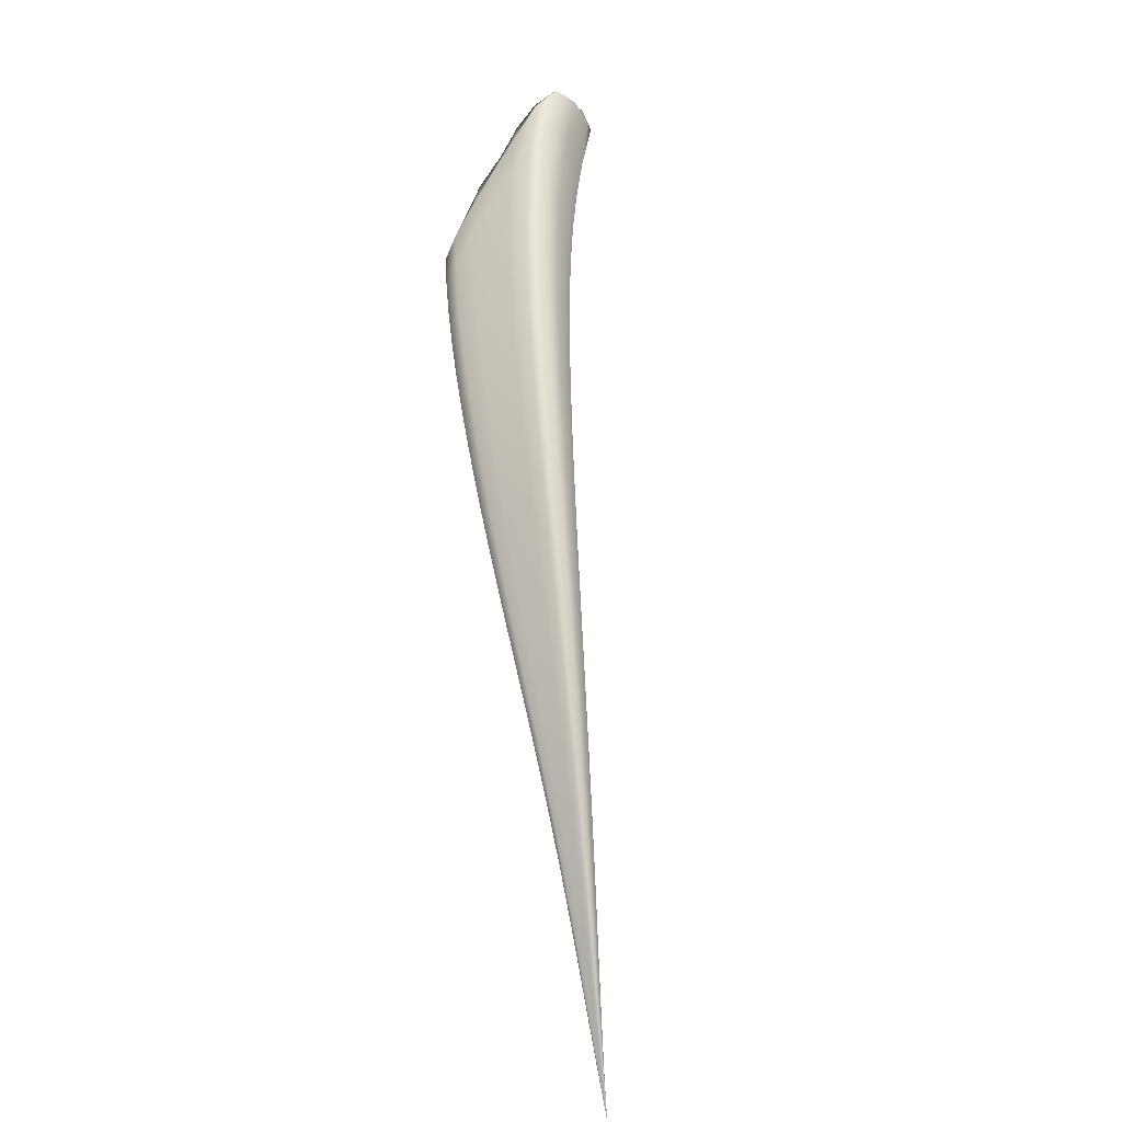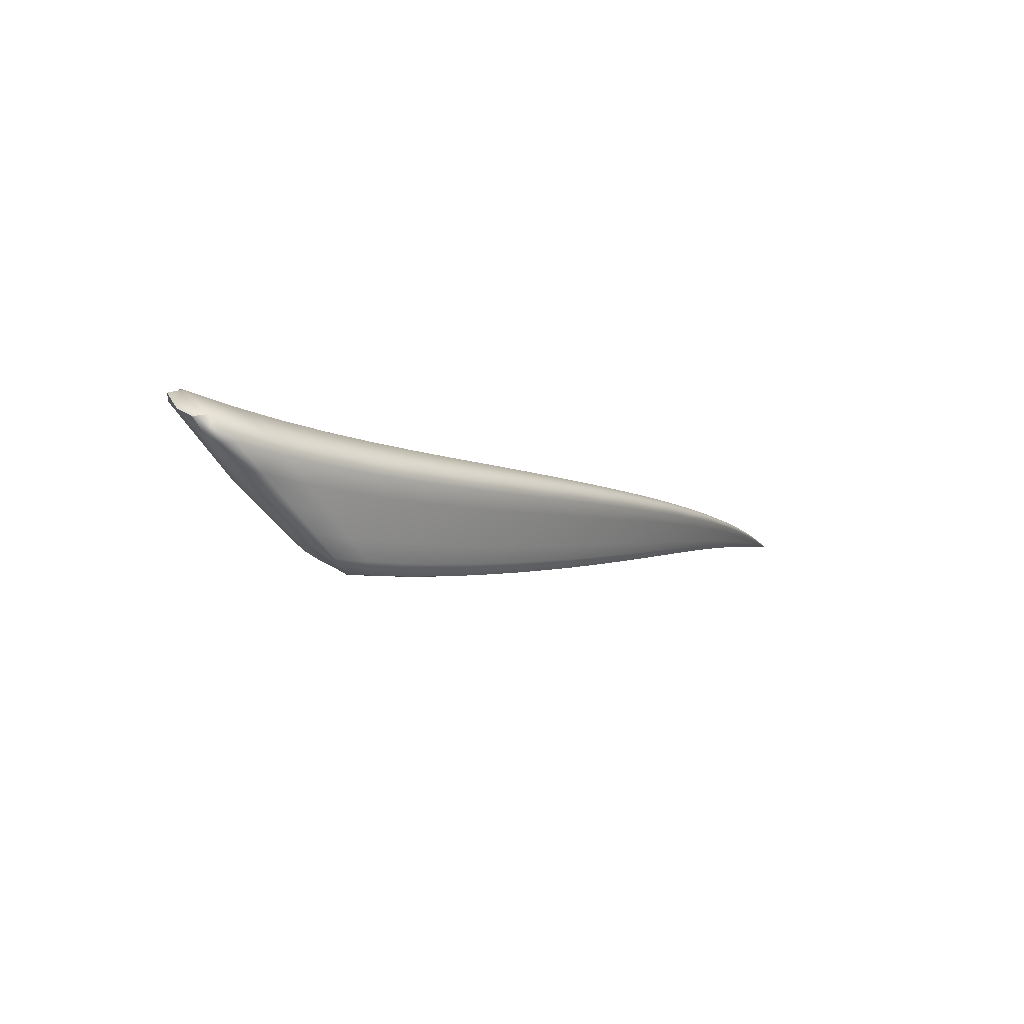
<metadata>
{"format":"obj","ext":"obj","renderer":"f3d","projection":"perspective","resolution":1024,"background":"white","views":[{"elev":17.8,"azim":23.3,"up":"+Y"},{"elev":77.3,"azim":-67.9,"up":"+Y"}]}
</metadata>
<code>
v -0.07305 1.839 0.02617
v -2.034 7.694 -3.71
v -0.8329 4.899 -1.087
v -1.142 4.45 -1.099
v -0.08258 1.83 0.023
v -0.8165 4.802 -1.244
v -0.07308 1.838 0.02179
v -0.2988 3.022 -0.2672
v -0.2972 2.999 -0.3298
v -0.2892 3.009 -0.3222
v -0.0726 1.838 0.02208
v -0.1668 2.361 -0.08479
v -0.1626 2.356 -0.1106
v -0.1665 2.352 -0.1145
v -0.4532 3.668 -0.4951
v -0.4488 3.627 -0.5902
v -0.4369 3.643 -0.5796
v -0.7985 4.839 -1.231
v -0.6324 4.295 -0.7685
v -0.6078 4.255 -0.8827
v -0.6233 4.229 -0.8953
v -0.4264 2.905 -0.3063
v -0.07639 1.835 0.02215
v -0.3414 2.966 -0.3231
v -0.1876 2.338 -0.1123
v -0.07994 1.832 0.02253
v -0.3903 2.93 -0.3161
v -0.2109 2.322 -0.1099
v -0.228 2.31 -0.1059
v -0.9264 4.68 -1.195
v -0.5162 3.569 -0.5752
v -0.7135 4.142 -0.8668
v -0.6465 3.463 -0.5416
v -0.591 3.506 -0.5597
v -1.049 4.543 -1.145
v -0.8141 4.045 -0.8374
v -0.8891 3.979 -0.8075
v -1.172 4.535 -0.9347
v -0.08276 1.831 0.02762
v -0.4316 2.926 -0.2402
v -0.08292 1.831 0.02546
v -0.4342 2.912 -0.2712
v -0.2313 2.313 -0.08934
v -0.2297 2.318 -0.07454
v -0.6573 3.501 -0.4414
v -0.66 3.476 -0.4879
v -1.171 4.48 -1.009
v -0.9096 4 -0.7354
v -0.9082 4.039 -0.6743
v -0.07995 1.833 0.02743
v -0.3938 2.955 -0.2418
v -0.2117 2.331 -0.07469
v -0.07638 1.836 0.02696
v -0.3439 2.992 -0.2503
v -0.1881 2.347 -0.07774
v -1.076 4.648 -0.9609
v -0.5993 3.553 -0.4473
v -0.8298 4.118 -0.688
v -0.5226 3.617 -0.4648
v -0.9485 4.788 -1.013
v -0.7263 4.216 -0.7198
v -2.312 6.519 -3.041
v -1.512 6.541 -2.308
v -1.843 5.608 -2.06
v -1.453 6.319 -2.539
v -1.05 5.476 -1.45
v -1.023 5.343 -1.634
v -1.004 5.392 -1.623
v -1.438 6.396 -2.538
v -1.279 6.023 -1.857
v -1.22 5.911 -2.059
v -1.238 5.849 -2.067
v -1.583 6.076 -2.371
v -1.146 5.182 -1.557
v -1.367 5.647 -1.95
v -1.391 4.878 -1.409
v -1.285 5.002 -1.478
v -1.729 5.8 -2.197
v -1.514 5.42 -1.83
v -1.626 5.264 -1.732
v -1.934 7.388 -3.925
v -1.731 7.029 -2.803
v -1.65 6.755 -3.049
v -1.638 6.846 -3.058
v -1.923 7.534 -3.955
v -1.911 7.488 -3.334
v -1.797 7.262 -3.611
v -1.808 7.156 -3.59
v -2.061 7.102 -3.627
v -1.78 6.471 -2.818
v -1.946 6.837 -3.287
v -2.039 5.918 -2.391
v -1.926 6.146 -2.577
v -2.204 6.75 -3.294
v -2.097 6.466 -2.968
v -2.212 6.203 -2.728
v -1.919 5.782 -1.821
v -1.434 4.991 -1.217
v -1.428 4.918 -1.302
v -1.898 5.668 -1.919
v -1.673 5.313 -1.607
v -1.685 5.406 -1.515
v -1.806 6.022 -1.931
v -1.325 5.142 -1.262
v -1.571 5.6 -1.587
v -1.181 5.329 -1.344
v -1.655 6.315 -2.106
v -1.419 5.838 -1.709
v -2.418 6.744 -2.815
v -2.134 6.124 -2.136
v -2.104 5.989 -2.236
v -2.387 6.572 -2.875
v -2.287 6.285 -2.557
v -2.326 6.443 -2.458
v -2.33 7.063 -3.023
v -2.025 6.413 -2.293
v -2.22 6.78 -2.671
v -1.876 6.763 -2.535
v -2.186 7.452 -3.36
v -2.067 7.186 -2.991
v -2.133 7.597 -3.558
v -1.981 7.706 -3.611
v -1.988 7.386 -3.163
v -2.147 7.388 -3.228
v -0.8842 4.859 -1.042
v -0.7303 4.6 -0.9221
v -0.6737 4.267 -0.7369
v -0.8356 4.506 -0.8619
v -1.102 4.485 -1.125
v -1.015 4.22 -0.9503
v -0.8573 4.003 -0.8256
v -0.9309 4.299 -0.9878
v -0.7981 4.823 -1.252
v -0.7178 4.519 -1.064
v -0.6081 4.244 -0.9003
v -0.701 4.55 -1.051
v -0.2898 3.005 -0.331
v -0.2297 2.678 -0.2165
v -0.163 2.355 -0.1148
v -0.2237 2.684 -0.2107
v -0.2305 2.693 -0.1703
v -0.2906 3.018 -0.2953
v -0.1631 2.359 -0.09793
v -0.1063 2.026 -0.01059
v -0.1046 2.024 -0.02193
v -0.06096 1.773 0.03744
v -0.1063 2.022 -0.02362
v -0.06098 1.773 0.03665
v -0.4375 3.636 -0.5928
v -0.3701 3.316 -0.4544
v -0.3602 3.328 -0.4451
v -0.3729 3.347 -0.3755
v -0.4399 3.66 -0.5386
v -0.8073 4.878 -1.163
v -0.6132 4.282 -0.828
v -0.5398 3.984 -0.6262
v -0.5196 3.952 -0.7255
v -0.5334 3.931 -0.7372
v -0.325 2.611 -0.2015
v -0.2209 2.315 -0.109
v -0.2985 2.629 -0.2082
v -0.4113 2.914 -0.3133
v -0.3163 2.985 -0.3269
v -0.2623 2.655 -0.2124
v -0.1757 2.346 -0.1135
v -0.0617 1.773 0.03676
v -0.1158 2.016 -0.02274
v -0.3665 2.947 -0.3195
v -0.1996 2.329 -0.1111
v -0.06308 1.771 0.03697
v -0.1262 2.008 -0.02178
v -0.1338 2.003 -0.02006
v -0.0643 1.77 0.03716
v -0.8639 4.749 -1.222
v -0.8185 4.415 -1.026
v -0.6623 4.191 -0.8827
v -0.4259 3.271 -0.4441
v -0.478 3.602 -0.5836
v -0.6124 3.86 -0.7162
v -0.5334 3.189 -0.4198
v -0.4878 3.222 -0.4334
v -0.6231 3.479 -0.5534
v -0.5547 3.537 -0.5671
v -0.9894 4.61 -1.169
v -0.7651 4.092 -0.8514
v -0.7003 3.78 -0.6946
v -0.7656 3.726 -0.671
v -1.179 4.503 -0.963
v -1.039 4.292 -0.8014
v -0.9152 4.016 -0.6983
v -1.04 4.245 -0.8691
v -0.3282 2.625 -0.1526
v -0.2318 2.315 -0.08059
v -0.3304 2.616 -0.1756
v -0.4358 2.918 -0.2527
v -0.4325 2.906 -0.2906
v -0.2307 2.311 -0.09859
v -0.06485 1.769 0.03768
v -0.1352 2.004 -0.01278
v -0.1344 2.006 -0.006287
v -0.06488 1.77 0.03851
v -0.5412 3.218 -0.3366
v -0.5439 3.199 -0.3754
v -0.6632 3.487 -0.46
v -0.6566 3.465 -0.5174
v -1.161 4.455 -1.057
v -0.9038 3.982 -0.7746
v -0.7825 3.743 -0.6081
v -0.7803 3.775 -0.5542
v -0.176 2.355 -0.07934
v -0.2636 2.672 -0.1587
v -0.3185 3.011 -0.2548
v -0.4161 2.939 -0.2382
v -0.3004 2.646 -0.1533
v -0.2223 2.324 -0.07336
v -0.06432 1.77 0.0388
v -0.1264 2.012 -0.006312
v -0.3694 2.973 -0.2459
v -0.2002 2.339 -0.07617
v -0.06306 1.771 0.03859
v -0.1158 2.02 -0.007579
v -0.06168 1.773 0.03836
v -1.133 4.586 -0.9388
v -0.9516 4.388 -0.8207
v -0.8763 4.074 -0.6746
v -0.4933 3.258 -0.3399
v -0.6336 3.524 -0.4398
v -0.7119 3.84 -0.5634
v -0.4301 3.307 -0.3524
v -0.4836 3.649 -0.4742
v -0.5617 3.584 -0.4557
v -1.013 4.717 -0.9861
v -0.7791 4.166 -0.7033
v -0.6217 3.92 -0.5873
v -2.266 6.695 -3.217
v -2.289 6.338 -2.899
v -2.16 6.302 -2.838
v -2.17 6.618 -3.168
v -1.793 5.68 -2.126
v -1.737 5.44 -1.895
v -1.577 5.322 -1.781
v -1.623 5.615 -2.012
v -1.432 6.36 -2.568
v -1.347 6.089 -2.298
v -1.217 5.883 -2.087
v -1.33 6.158 -2.293
v -1.003 5.37 -1.648
v -0.9185 5.077 -1.434
v -0.8998 5.119 -1.421
v -0.9397 5.191 -1.263
v -1.018 5.446 -1.542
v -1.396 6.286 -2.077
v -1.465 6.487 -2.436
v -1.24 5.983 -1.967
v -1.164 5.753 -1.648
v -1.111 5.656 -1.836
v -1.13 5.601 -1.845
v -1.509 6.215 -2.465
v -1.476 5.866 -2.157
v -1.294 5.762 -2.015
v -1.036 4.935 -1.372
v -1.076 5.274 -1.6
v -1.257 5.419 -1.75
v -1.268 4.67 -1.252
v -1.168 4.778 -1.308
v -1.345 4.924 -1.445
v -1.217 5.09 -1.515
v -1.657 5.935 -2.28
v -1.442 5.531 -1.887
v -1.401 5.216 -1.652
v -1.511 5.076 -1.569
v -1.954 7.44 -3.952
v -1.866 7.345 -3.869
v -1.784 7.209 -3.642
v -1.855 7.457 -3.897
v -1.628 6.801 -3.089
v -1.555 6.541 -2.79
v -1.541 6.625 -2.794
v -1.625 6.788 -2.551
v -1.674 6.96 -2.948
v -2.008 7.604 -3.839
v -1.843 7.4 -3.496
v -1.827 7.262 -3.064
v -1.723 7.058 -3.331
v -1.735 6.96 -3.316
v -2.025 7.285 -3.785
v -2.014 7.01 -3.528
v -1.868 7.02 -3.457
v -1.685 6.278 -2.592
v -1.706 6.633 -2.948
v -1.868 6.658 -3.05
v -1.944 5.767 -2.225
v -1.83 5.977 -2.385
v -1.988 6.004 -2.478
v -1.855 6.306 -2.692
v -2.155 6.979 -3.479
v -2.024 6.648 -3.121
v -2.015 6.309 -2.771
v -2.129 6.063 -2.559
v -1.343 5.957 -1.775
v -1.538 6.08 -1.904
v -1.579 6.462 -2.201
v -1.92 5.715 -1.853
v -1.805 5.599 -1.667
v -1.69 5.352 -1.547
v -1.788 5.495 -1.763
v -1.301 4.704 -1.153
v -1.441 4.949 -1.248
v -1.304 4.768 -1.073
v -1.415 4.885 -1.358
v -1.876 5.618 -1.99
v -1.655 5.272 -1.671
v -1.553 5.121 -1.453
v -1.562 5.204 -1.364
v -1.875 5.889 -1.857
v -1.69 5.815 -1.757
v -1.64 5.493 -1.535
v -1.391 5.059 -1.228
v -1.201 4.9 -1.108
v -1.449 5.376 -1.422
v -1.064 5.062 -1.174
v -1.109 5.423 -1.388
v -1.255 5.234 -1.301
v -1.732 6.166 -2.015
v -1.496 5.717 -1.645
v -1.3 5.587 -1.522
v -2.398 6.743 -2.925
v -2.413 6.595 -2.623
v -2.319 6.35 -2.482
v -2.369 6.426 -2.721
v -2.029 5.957 -1.978
v -2.004 5.832 -2.077
v -2.13 6.045 -2.164
v -2.075 5.93 -2.311
v -2.342 6.628 -3.043
v -2.253 6.216 -2.637
v -2.198 6.14 -2.396
v -2.233 6.286 -2.296
v -2.375 6.946 -2.987
v -2.306 6.957 -2.866
v -2.287 6.594 -2.535
v -1.918 6.221 -2.11
v -2.092 6.254 -2.19
v -2.126 6.599 -2.48
v -1.768 6.542 -2.317
v -1.8 6.937 -2.665
v -1.952 6.586 -2.409
v -2.262 7.264 -3.254
v -2.146 6.981 -2.825
v -1.976 6.977 -2.76
v -2.063 7.6 -3.422
v -0.7768 4.566 -0.8842
v -0.9794 4.249 -0.9721
v -0.701 4.537 -1.071
v -0.2242 2.682 -0.2172
v -0.2246 2.69 -0.1909
v -0.1047 2.025 -0.01634
v -0.1048 2.023 -0.02377
v -0.3608 3.323 -0.4562
v -0.3623 3.341 -0.4112
v -0.7079 4.583 -0.9897
v -0.5237 3.974 -0.6776
v -0.5201 3.943 -0.7409
v -0.3139 2.618 -0.2064
v -0.2438 2.668 -0.2147
v -0.1104 2.02 -0.02323
v -0.2809 2.642 -0.2102
v -0.1211 2.012 -0.02225
v -0.1307 2.005 -0.02138
v -0.7613 4.474 -1.048
v -0.3943 3.297 -0.4499
v -0.5676 3.9 -0.728
v -0.5143 3.201 -0.4291
v -0.4577 3.246 -0.4385
v -0.8762 4.356 -1.006
v -0.6575 3.819 -0.7049
v -0.738 3.746 -0.6858
v -1.047 4.265 -0.8277
v -0.3314 2.62 -0.162
v -0.3294 2.612 -0.19
v -0.135 2.003 -0.01684
v -0.1354 2.005 -0.008949
v -0.5463 3.207 -0.3522
v -0.5415 3.191 -0.4
v -1.032 4.224 -0.913
v -0.778 3.729 -0.6425
v -0.7868 3.757 -0.5756
v -0.2449 2.685 -0.1615
v -0.3168 2.635 -0.151
v -0.1311 2.009 -0.005753
v -0.2824 2.659 -0.1559
v -0.1212 2.016 -0.00693
v -0.1105 2.023 -0.008233
v -1.004 4.335 -0.8033
v -0.5216 3.236 -0.3346
v -0.7524 3.804 -0.5533
v -0.3979 3.332 -0.359
v -0.4624 3.282 -0.3459
v -0.8947 4.445 -0.8404
v -0.6677 3.879 -0.5749
v -0.5758 3.961 -0.6002
v -2.235 6.443 -3.021
v -1.687 5.506 -1.953
v -1.325 6.126 -2.322
v -0.8989 5.101 -1.445
v -0.9107 5.166 -1.347
v -1.353 6.239 -2.196
v -1.128 5.719 -1.749
v -1.109 5.631 -1.862
v -1.403 5.993 -2.236
v -0.9691 5.016 -1.407
v -1.185 5.522 -1.803
v -1.225 4.71 -1.283
v -1.103 4.855 -1.339
v -1.551 5.738 -2.081
v -1.331 5.315 -1.698
v -1.463 5.128 -1.612
v -1.841 7.399 -3.928
v -1.534 6.585 -2.824
v -1.573 6.727 -2.687
v -1.906 7.608 -3.78
v -1.765 7.184 -3.218
v -1.713 7.009 -3.362
v -1.931 7.202 -3.719
v -1.611 6.428 -2.703
v -1.793 6.83 -3.199
v -1.893 5.845 -2.301
v -1.759 6.124 -2.484
v -2.095 6.811 -3.34
v -1.944 6.48 -2.905
v -2.077 6.155 -2.657
v -1.461 6.213 -1.983
v -1.807 5.538 -1.699
v -1.311 4.731 -1.103
v -1.29 4.676 -1.206
v -1.768 5.45 -1.83
v -1.537 5.084 -1.514
v -1.567 5.156 -1.396
v -1.759 5.695 -1.695
v -1.262 4.827 -1.081
v -1.517 5.281 -1.38
v -0.9951 5.144 -1.21
v -1.134 4.979 -1.14
v -1.615 5.945 -1.827
v -1.376 5.48 -1.47
v -1.225 5.694 -1.576
v -2.404 6.496 -2.644
v -2.028 5.884 -2.008
v -1.978 5.777 -2.15
v -2.332 6.352 -2.803
v -2.167 6.076 -2.473
v -2.227 6.2 -2.322
v -2.374 6.757 -2.712
v -1.986 6.075 -2.022
v -2.193 6.426 -2.361
v -1.692 6.703 -2.428
v -1.845 6.379 -2.209
v -2.229 7.171 -3.041
v -2.053 6.786 -2.615
v -1.899 7.165 -2.91
v -2.21 7.17 -3.454
v -0.04365 1.69 0.05403
f 121 351 122 2
f 122 351 123 86
f 123 351 124 120
f 124 351 121 119
f 125 352 126 3
f 126 352 127 19
f 127 352 128 61
f 128 352 125 60
f 129 353 130 4
f 130 353 131 37
f 131 353 132 36
f 132 353 129 35
f 133 354 134 6
f 134 354 135 21
f 135 354 136 20
f 136 354 133 18
f 137 355 138 9
f 138 355 139 14
f 139 355 140 13
f 140 355 137 10
f 141 356 142 8
f 142 356 140 10
f 140 356 143 13
f 143 356 141 12
f 144 357 143 12
f 143 357 145 13
f 145 357 146 11
f 146 357 144 1
f 147 358 148 7
f 148 358 145 11
f 145 358 139 13
f 139 358 147 14
f 149 359 150 16
f 150 359 137 9
f 137 359 151 10
f 151 359 149 17
f 152 360 153 15
f 153 360 151 17
f 151 360 142 10
f 142 360 152 8
f 126 361 154 3
f 154 361 136 18
f 136 361 155 20
f 155 361 126 19
f 156 362 155 19
f 155 362 157 20
f 157 362 153 17
f 153 362 156 15
f 158 363 149 16
f 149 363 157 17
f 157 363 135 20
f 135 363 158 21
f 159 364 160 29
f 160 364 161 28
f 161 364 162 27
f 162 364 159 22
f 138 365 163 9
f 163 365 164 24
f 164 365 165 25
f 165 365 138 14
f 166 366 147 7
f 147 366 165 14
f 165 366 167 25
f 167 366 166 23
f 164 367 168 24
f 168 367 161 27
f 161 367 169 28
f 169 367 164 25
f 170 368 167 23
f 167 368 169 25
f 169 368 171 28
f 171 368 170 26
f 172 369 173 5
f 173 369 171 26
f 171 369 160 28
f 160 369 172 29
f 174 370 175 30
f 175 370 176 32
f 176 370 134 21
f 134 370 174 6
f 177 371 163 24
f 163 371 150 9
f 150 371 178 16
f 178 371 177 31
f 179 372 178 31
f 178 372 158 16
f 158 372 176 21
f 176 372 179 32
f 180 373 162 22
f 162 373 181 27
f 181 373 182 34
f 182 373 180 33
f 168 374 177 24
f 177 374 183 31
f 183 374 181 34
f 181 374 168 27
f 184 375 132 35
f 132 375 185 36
f 185 375 175 32
f 175 375 184 30
f 186 376 183 34
f 183 376 179 31
f 179 376 185 32
f 185 376 186 36
f 187 377 182 33
f 182 377 186 34
f 186 377 131 36
f 131 377 187 37
f 188 378 189 38
f 189 378 190 49
f 190 378 191 48
f 191 378 188 47
f 192 379 193 44
f 193 379 194 43
f 194 379 195 42
f 195 379 192 40
f 159 380 196 22
f 196 380 194 42
f 194 380 197 43
f 197 380 159 29
f 198 381 172 5
f 172 381 197 29
f 197 381 199 43
f 199 381 198 41
f 200 382 201 39
f 201 382 199 41
f 199 382 193 43
f 193 382 200 44
f 202 383 195 40
f 195 383 203 42
f 203 383 204 46
f 204 383 202 45
f 196 384 180 22
f 180 384 205 33
f 205 384 203 46
f 203 384 196 42
f 206 385 191 47
f 191 385 207 48
f 207 385 130 37
f 130 385 206 4
f 208 386 205 46
f 205 386 187 33
f 187 386 207 37
f 207 386 208 48
f 209 387 204 45
f 204 387 208 46
f 208 387 190 48
f 190 387 209 49
f 141 388 210 12
f 210 388 211 55
f 211 388 212 54
f 212 388 141 8
f 192 389 213 40
f 213 389 214 51
f 214 389 215 52
f 215 389 192 44
f 216 390 200 39
f 200 390 215 44
f 215 390 217 52
f 217 390 216 50
f 214 391 218 51
f 218 391 211 54
f 211 391 219 55
f 219 391 214 52
f 220 392 217 50
f 217 392 219 52
f 219 392 221 55
f 221 392 220 53
f 144 393 222 1
f 222 393 221 53
f 221 393 210 55
f 210 393 144 12
f 223 394 224 56
f 224 394 225 58
f 225 394 189 49
f 189 394 223 38
f 226 395 213 51
f 213 395 202 40
f 202 395 227 45
f 227 395 226 57
f 228 396 227 57
f 227 396 209 45
f 209 396 225 49
f 225 396 228 58
f 152 397 212 8
f 212 397 229 54
f 229 397 230 59
f 230 397 152 15
f 218 398 226 51
f 226 398 231 57
f 231 398 229 59
f 229 398 218 54
f 232 399 128 60
f 128 399 233 61
f 233 399 224 58
f 224 399 232 56
f 234 400 231 59
f 231 400 228 57
f 228 400 233 58
f 233 400 234 61
f 156 401 230 15
f 230 401 234 59
f 234 401 127 61
f 127 401 156 19
f 235 402 236 62
f 236 402 237 96
f 237 402 238 95
f 238 402 235 94
f 239 403 240 64
f 240 403 241 80
f 241 403 242 79
f 242 403 239 78
f 243 404 244 65
f 244 404 245 72
f 245 404 246 71
f 246 404 243 69
f 247 405 248 67
f 248 405 133 6
f 133 405 249 18
f 249 405 247 68
f 250 406 251 66
f 251 406 249 68
f 249 406 154 18
f 154 406 250 3
f 252 407 253 63
f 253 407 246 69
f 246 407 254 71
f 254 407 252 70
f 255 408 254 70
f 254 408 256 71
f 256 408 251 68
f 251 408 255 66
f 257 409 247 67
f 247 409 256 68
f 256 409 245 71
f 245 409 257 72
f 258 410 259 73
f 259 410 260 75
f 260 410 244 72
f 244 410 258 65
f 261 411 174 30
f 174 411 248 6
f 248 411 262 67
f 262 411 261 74
f 263 412 262 74
f 262 412 257 67
f 257 412 260 72
f 260 412 263 75
f 264 413 129 4
f 129 413 265 35
f 265 413 266 77
f 266 413 264 76
f 184 414 261 30
f 261 414 267 74
f 267 414 265 77
f 265 414 184 35
f 268 415 242 78
f 242 415 269 79
f 269 415 259 75
f 259 415 268 73
f 270 416 267 77
f 267 416 263 74
f 263 416 269 75
f 269 416 270 79
f 271 417 266 76
f 266 417 270 77
f 270 417 241 79
f 241 417 271 80
f 272 418 273 81
f 273 418 274 88
f 274 418 275 87
f 275 418 272 85
f 276 419 277 83
f 277 419 243 65
f 243 419 278 69
f 278 419 276 84
f 279 420 280 82
f 280 420 278 84
f 278 420 253 69
f 253 420 279 63
f 122 421 281 2
f 281 421 275 85
f 275 421 282 87
f 282 421 122 86
f 283 422 282 86
f 282 422 284 87
f 284 422 280 84
f 280 422 283 82
f 285 423 276 83
f 276 423 284 84
f 284 423 274 87
f 274 423 285 88
f 286 424 287 89
f 287 424 288 91
f 288 424 273 88
f 273 424 286 81
f 289 425 258 73
f 258 425 277 65
f 277 425 290 83
f 290 425 289 90
f 291 426 290 90
f 290 426 285 83
f 285 426 288 88
f 288 426 291 91
f 292 427 239 64
f 239 427 293 78
f 293 427 294 93
f 294 427 292 92
f 268 428 289 73
f 289 428 295 90
f 295 428 293 93
f 293 428 268 78
f 296 429 238 94
f 238 429 297 95
f 297 429 287 91
f 287 429 296 89
f 298 430 295 93
f 295 430 291 90
f 291 430 297 91
f 297 430 298 95
f 299 431 294 92
f 294 431 298 93
f 298 431 237 95
f 237 431 299 96
f 252 432 300 70
f 300 432 301 108
f 301 432 302 107
f 302 432 252 63
f 303 433 304 97
f 304 433 305 102
f 305 433 306 101
f 306 433 303 100
f 188 434 307 47
f 307 434 308 99
f 308 434 309 98
f 309 434 188 38
f 206 435 264 4
f 264 435 310 76
f 310 435 307 99
f 307 435 206 47
f 240 436 311 64
f 311 436 306 100
f 306 436 312 101
f 312 436 240 80
f 271 437 312 80
f 312 437 313 101
f 313 437 310 99
f 310 437 271 76
f 314 438 308 98
f 308 438 313 99
f 313 438 305 101
f 305 438 314 102
f 304 439 315 97
f 315 439 316 103
f 316 439 317 105
f 317 439 304 102
f 223 440 309 38
f 309 440 318 98
f 318 440 319 104
f 319 440 223 56
f 314 441 317 102
f 317 441 320 105
f 320 441 318 104
f 318 441 314 98
f 250 442 125 3
f 125 442 321 60
f 321 442 322 106
f 322 442 250 66
f 232 443 319 56
f 319 443 323 104
f 323 443 321 106
f 321 443 232 60
f 316 444 324 103
f 324 444 301 107
f 301 444 325 108
f 325 444 316 105
f 323 445 320 104
f 320 445 325 105
f 325 445 326 108
f 326 445 323 106
f 255 446 322 66
f 322 446 326 106
f 326 446 300 108
f 300 446 255 70
f 327 447 328 109
f 328 447 329 114
f 329 447 330 113
f 330 447 327 112
f 331 448 303 97
f 303 448 332 100
f 332 448 333 111
f 333 448 331 110
f 311 449 292 64
f 292 449 334 92
f 334 449 332 111
f 332 449 311 100
f 335 450 330 112
f 330 450 336 113
f 336 450 236 96
f 236 450 335 62
f 337 451 334 111
f 334 451 299 92
f 299 451 336 96
f 336 451 337 113
f 338 452 333 110
f 333 452 337 111
f 337 452 329 113
f 329 452 338 114
f 339 453 340 115
f 340 453 341 117
f 341 453 328 114
f 328 453 339 109
f 342 454 315 103
f 315 454 331 97
f 331 454 343 110
f 343 454 342 116
f 344 455 343 116
f 343 455 338 110
f 338 455 341 114
f 341 455 344 117
f 279 456 302 63
f 302 456 345 107
f 345 456 346 118
f 346 456 279 82
f 324 457 342 103
f 342 457 347 116
f 347 457 345 118
f 345 457 324 107
f 348 458 124 119
f 124 458 349 120
f 349 458 340 117
f 340 458 348 115
f 350 459 347 118
f 347 459 344 116
f 344 459 349 117
f 349 459 350 120
f 283 460 346 82
f 346 460 350 118
f 350 460 123 120
f 123 460 283 86
f 121 461 348 119
f 348 461 339 115
f 339 461 327 109
f 327 461 335 112
f 335 461 235 62
f 235 461 296 94
f 296 461 286 89
f 286 461 272 81
f 272 461 281 85
f 281 461 121 2
f 146 462 148 11
f 148 462 166 7
f 166 462 170 23
f 170 462 173 26
f 173 462 198 5
f 198 462 201 41
f 201 462 216 39
f 216 462 220 50
f 220 462 222 53
f 222 462 146 1

</code>
